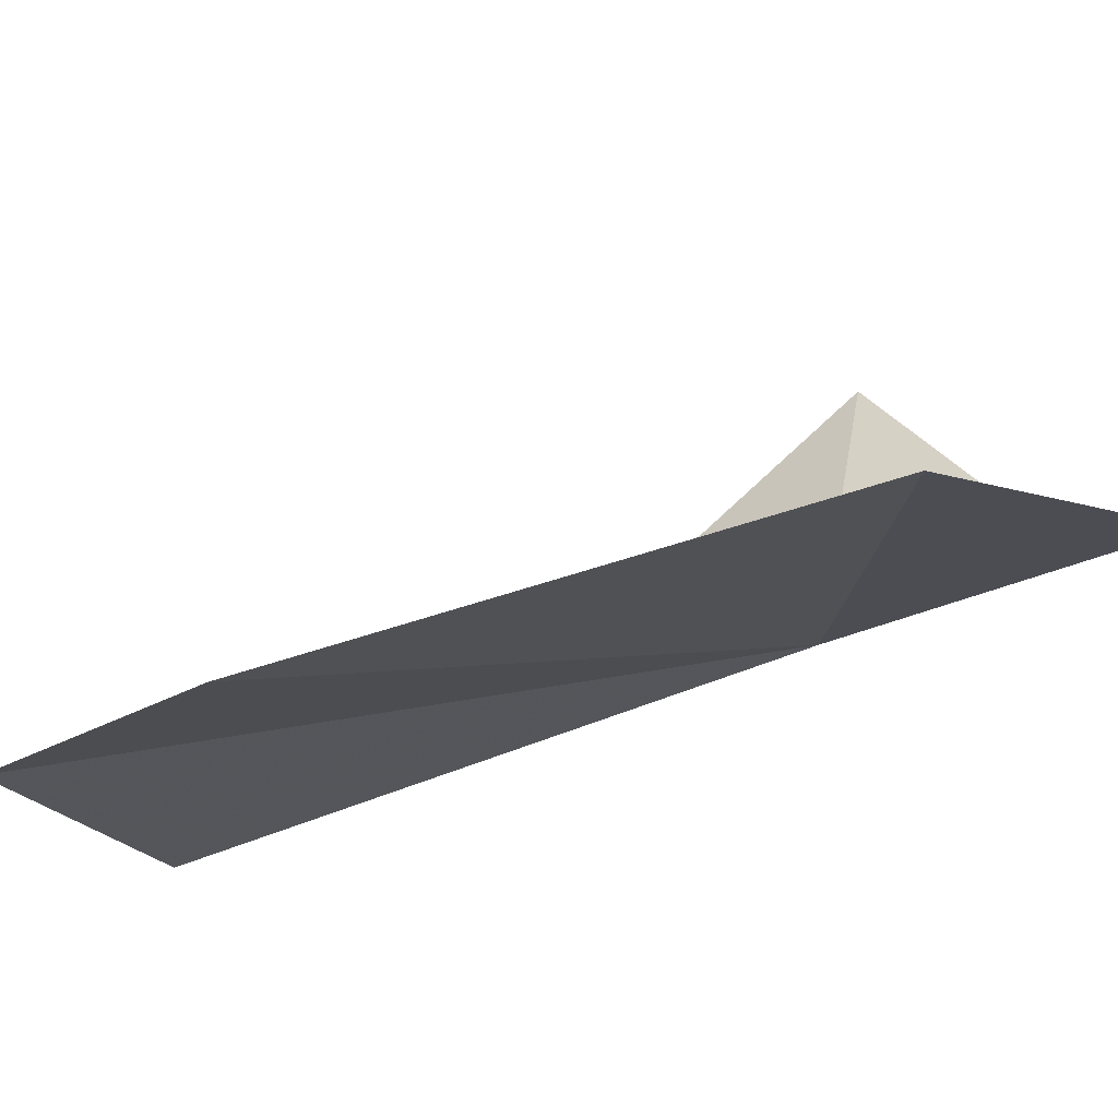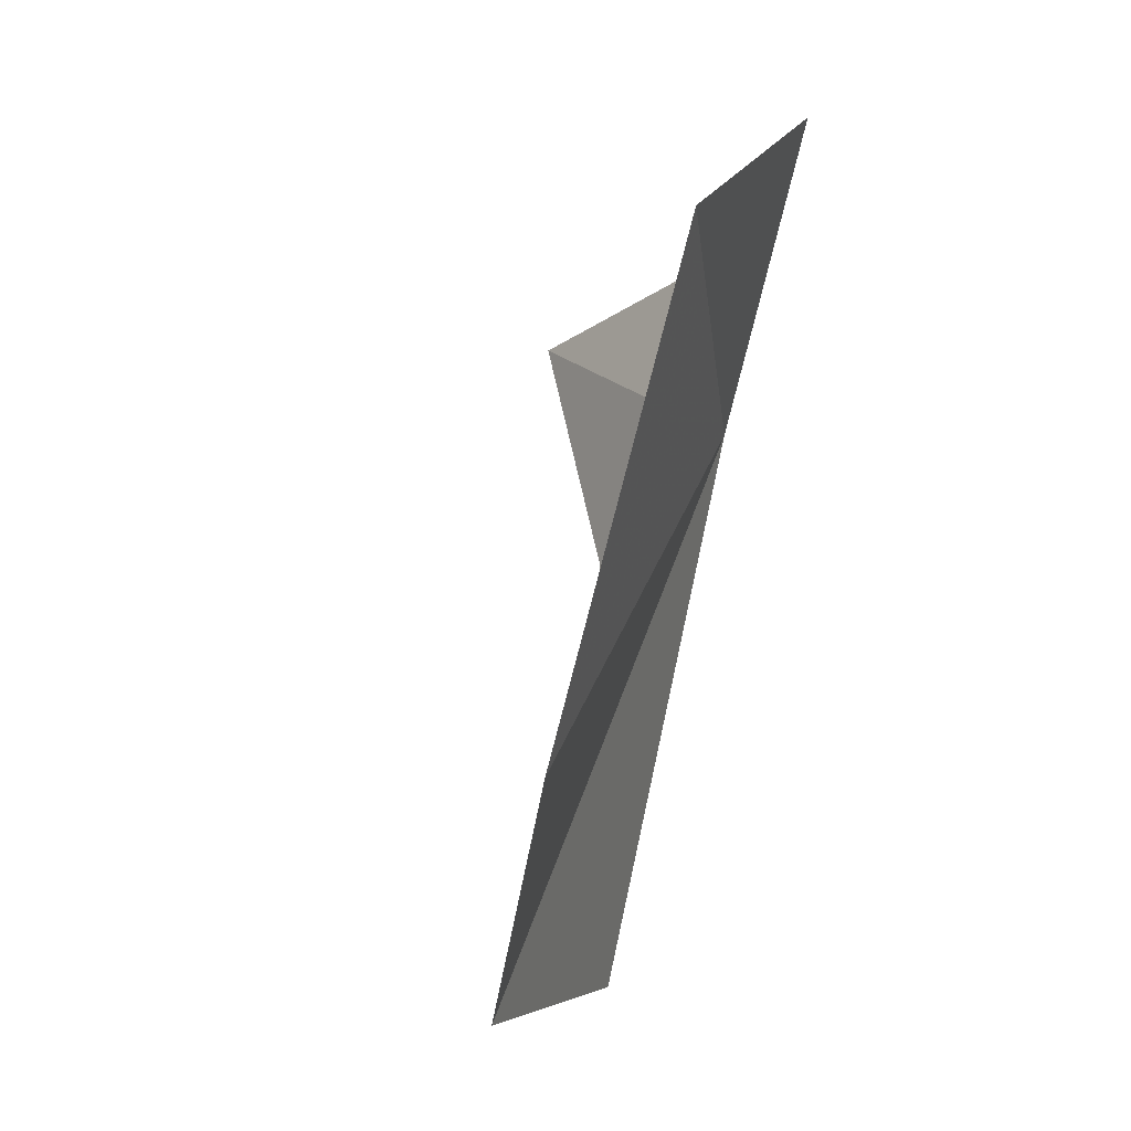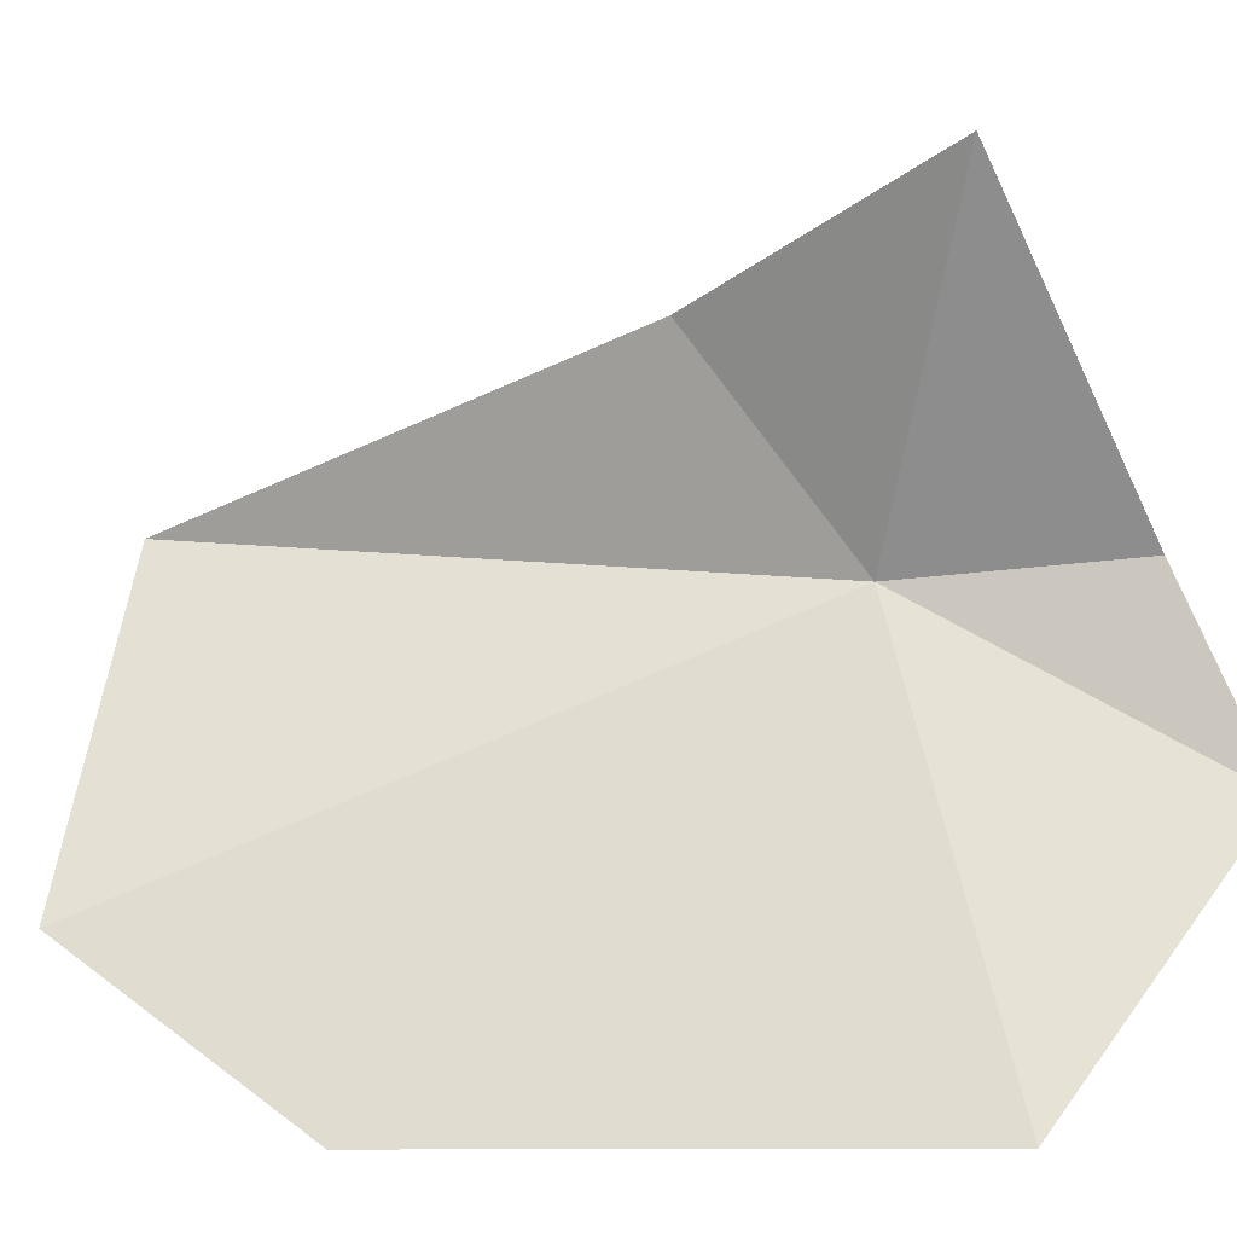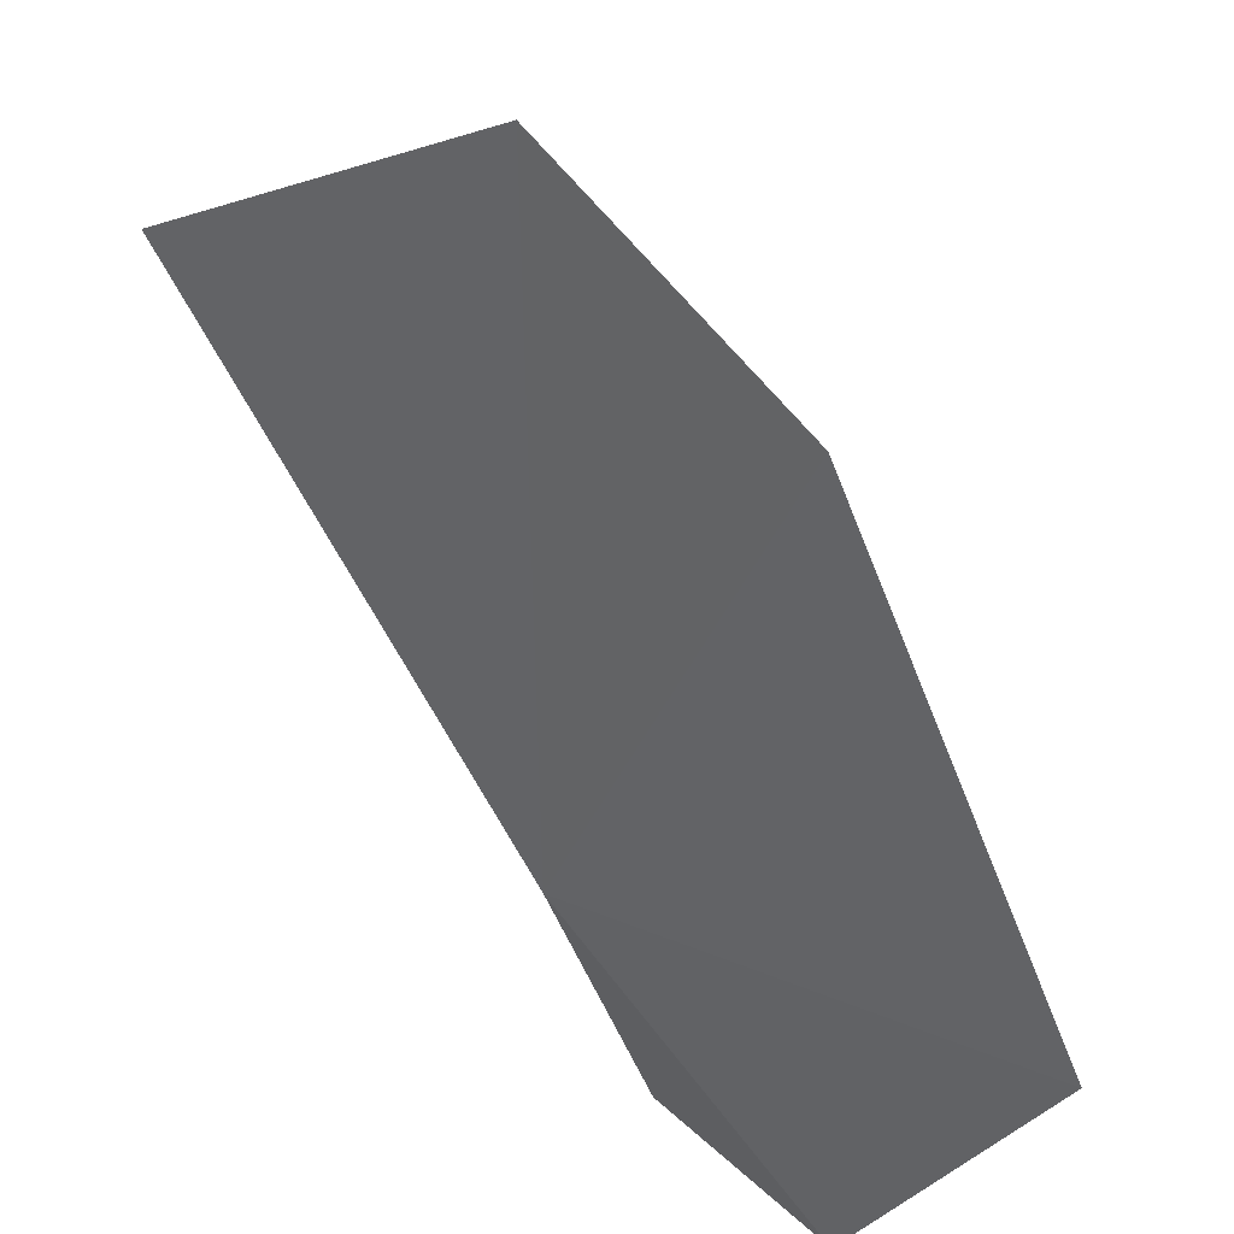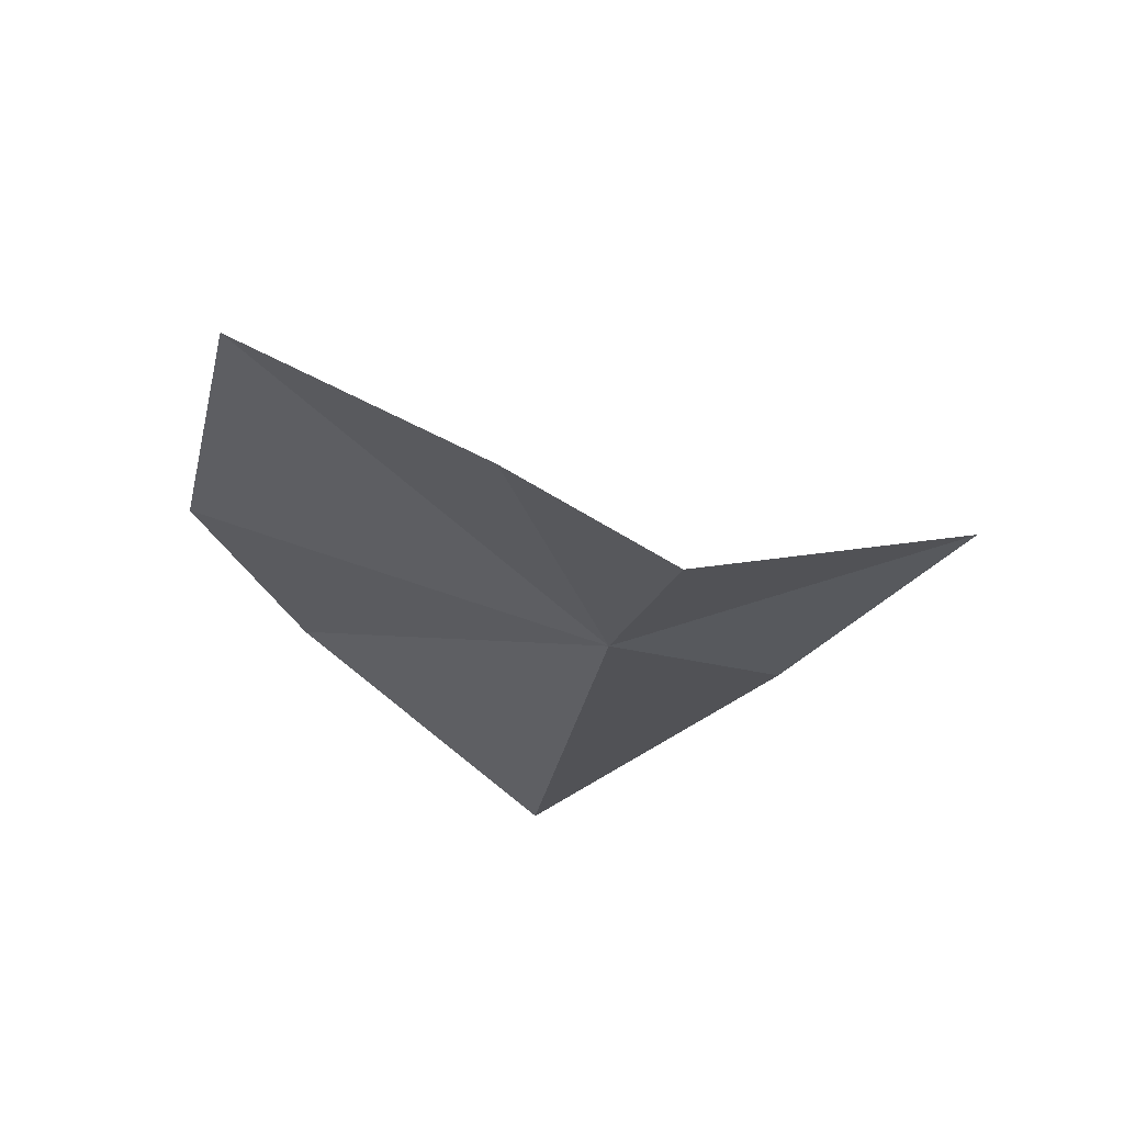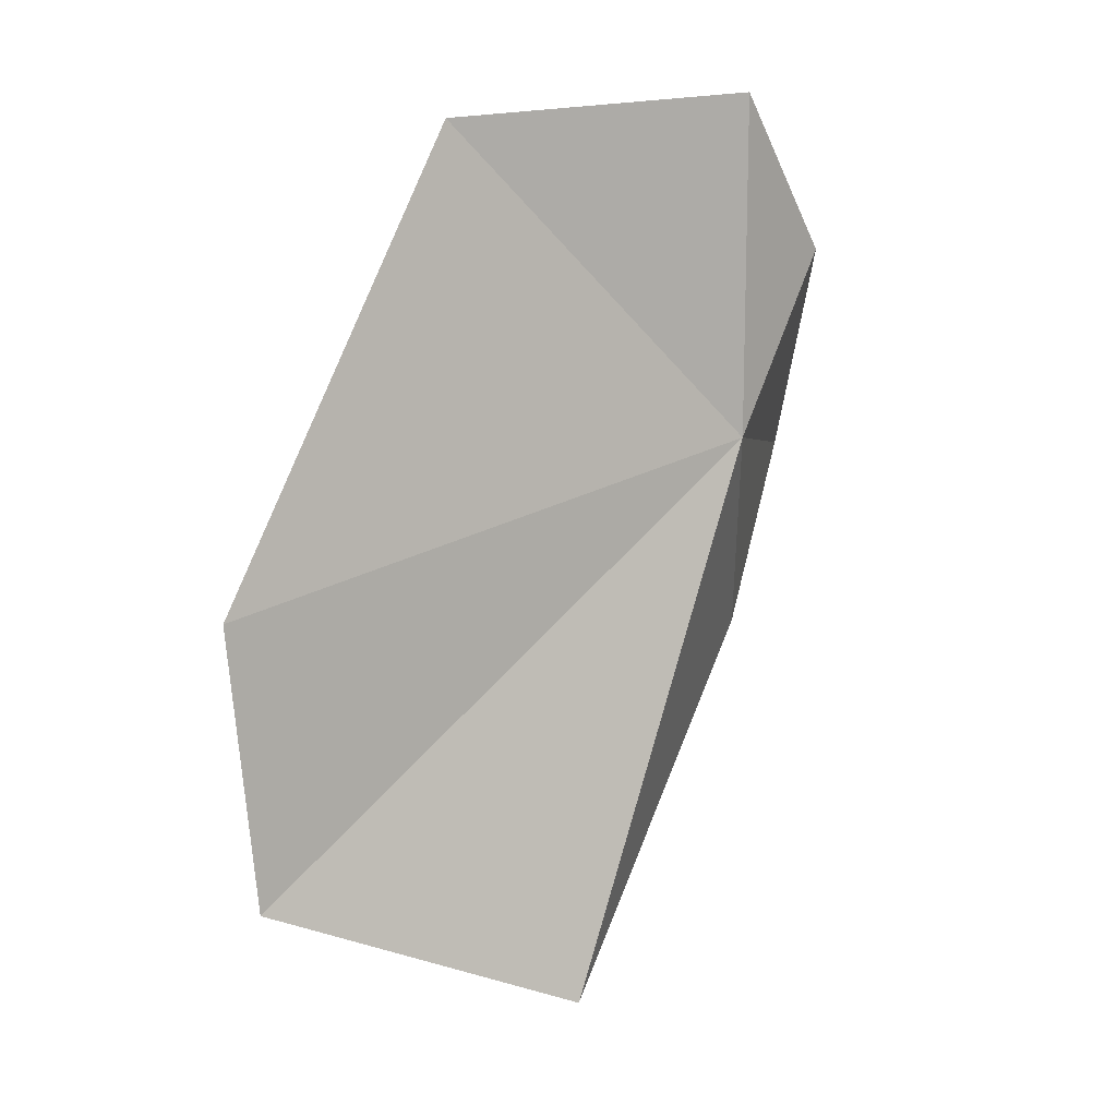
<metadata>
{"format":"obj","ext":"obj","renderer":"f3d","projection":"perspective","resolution":1024,"background":"white","views":[{"elev":-52.9,"azim":-50.8,"up":"+Y"},{"elev":11.8,"azim":-36.2,"up":"+Z"},{"elev":25.5,"azim":-61.3,"up":"+Y"},{"elev":-66.9,"azim":-136.4,"up":"+Y"},{"elev":53.4,"azim":70.5,"up":"+Z"},{"elev":-6.5,"azim":5.7,"up":"+Z"}]}
</metadata>
<code>
v 3.469 -5.553 11.92
v 3.48 -5.651 12.22
v 3.54 -5.52 12.11
v 3.497 -5.224 11.97
v 3.224 -5.805 12.16
v 3.047 -5.843 11.72
v 3.453 -5.376 11.76
v 3.316 -5.572 11.4
v 3.06 -5.748 11.48
f 1 3 2
f 1 4 3
f 1 2 5
f 1 5 6
f 1 7 4
f 1 8 7
f 1 9 8
f 1 6 9

</code>
